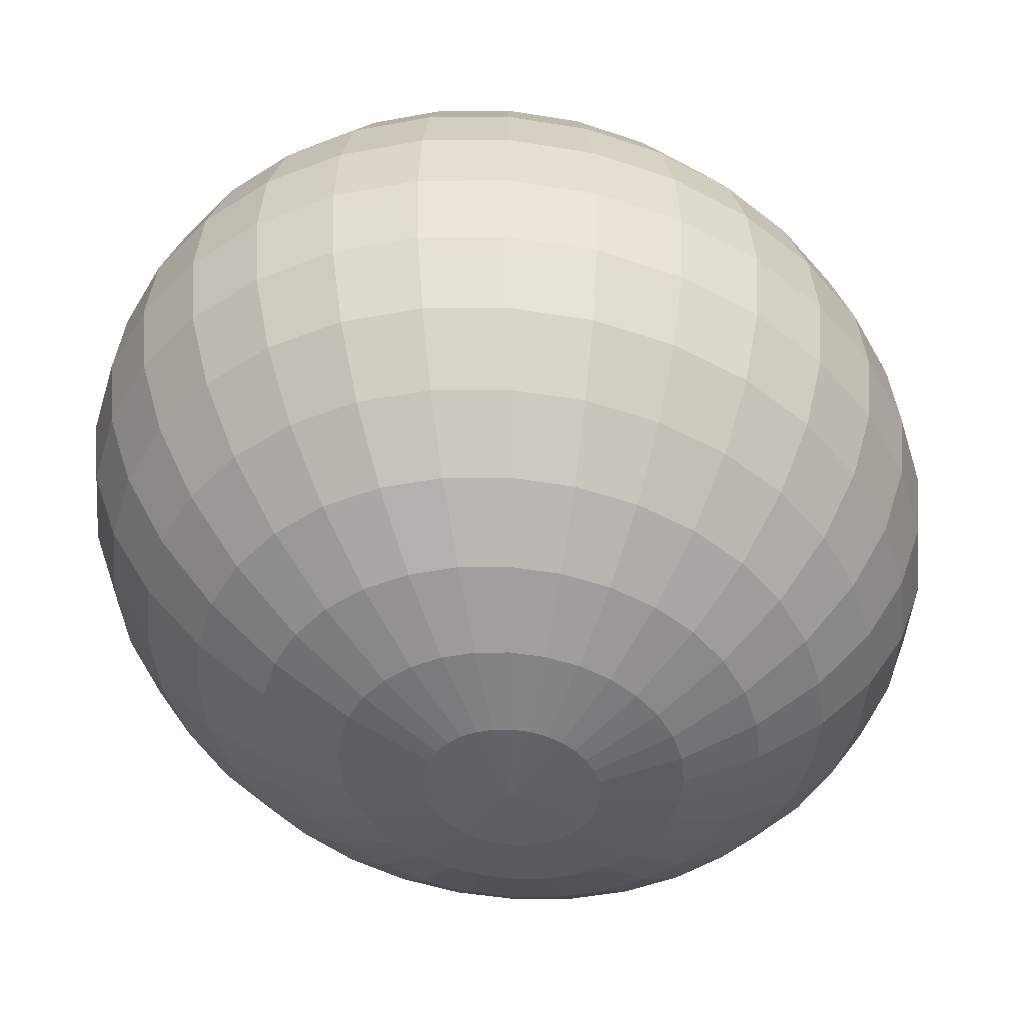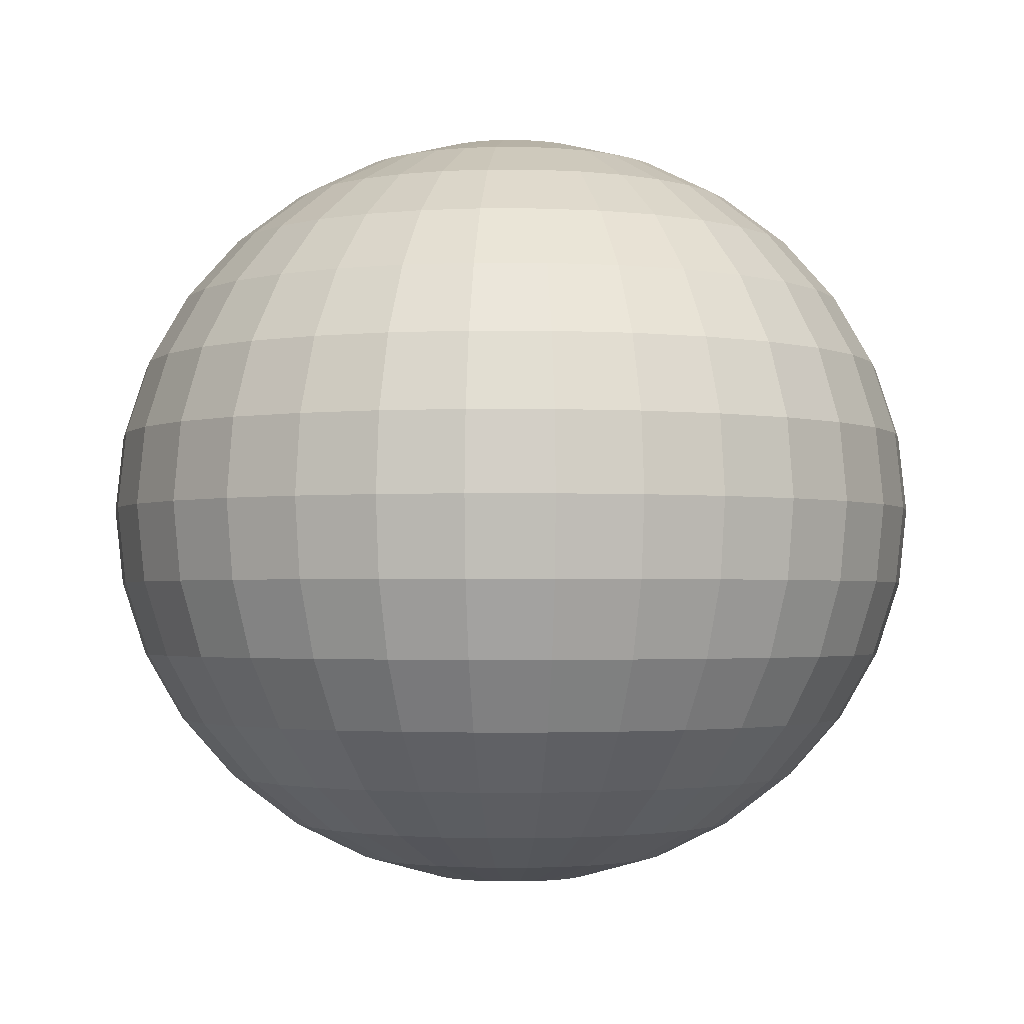
<metadata>
{"format":"obj","ext":"obj","renderer":"f3d","projection":"perspective","resolution":1024,"background":"white","views":[{"elev":-46.0,"azim":42.7,"up":"+Y"},{"elev":-2.1,"azim":5.3,"up":"+Y"}]}
</metadata>
<code>
o 球
v 0 106 -83.47
v 0 70.85 -124.9
v 0 24.88 -147.4
v 0 0 -150.2
v 0 -24.88 -147.4
v 0 -70.85 -124.9
v 5.175 125.1 -28.75
v 10.15 117.8 -56.39
v 14.74 106 -81.87
v 18.76 90.17 -104.2
v 22.05 70.85 -122.5
v 24.51 48.8 -136.1
v 26.01 24.88 -144.5
v 26.52 0 -147.4
v 26.01 -24.88 -144.5
v 24.51 -48.8 -136.1
v 22.05 -70.85 -122.5
v 18.76 -90.17 -104.2
v 14.74 -106 -81.87
v 10.15 -117.8 -56.39
v 5.175 -125.1 -28.75
v 10.15 125.1 -27.08
v 19.91 117.8 -53.12
v 28.91 106 -77.12
v 36.79 90.17 -98.15
v 43.26 70.85 -115.4
v 48.07 48.8 -128.2
v 51.03 24.88 -136.1
v 52.03 0 -138.8
v 51.03 -24.88 -136.1
v 48.07 -48.8 -128.2
v 43.26 -70.85 -115.4
v 36.79 -90.17 -98.15
v 28.91 -106 -77.12
v 19.91 -117.8 -53.12
v 10.15 -125.1 -27.08
v 14.74 125.1 -24.37
v 28.91 117.8 -47.81
v 41.96 106 -69.4
v 53.41 90.17 -88.33
v 62.8 70.85 -103.9
v 69.79 48.8 -115.4
v 74.08 24.88 -122.5
v 75.53 0 -124.9
v 74.08 -24.88 -122.5
v 69.79 -48.8 -115.4
v 62.8 -70.85 -103.9
v 53.41 -90.17 -88.33
v 41.96 -106 -69.4
v 28.91 -117.8 -47.81
v 14.74 -125.1 -24.37
v 18.76 125.1 -20.73
v 36.79 117.8 -40.66
v 53.41 106 -59.02
v 67.98 90.17 -75.12
v 79.94 70.85 -88.33
v 88.82 48.8 -98.15
v 94.29 24.88 -104.2
v 96.14 0 -106.2
v 94.29 -24.88 -104.2
v 88.82 -48.8 -98.15
v 79.94 -70.85 -88.33
v 67.98 -90.17 -75.12
v 53.41 -106 -59.02
v 36.79 -117.8 -40.66
v 18.76 -125.1 -20.73
v 22.05 125.1 -16.28
v 43.26 117.8 -31.94
v 62.8 106 -46.37
v 79.94 90.17 -59.02
v 93.99 70.85 -69.4
v 104.4 48.8 -77.12
v 110.9 24.88 -81.87
v 113 0 -83.47
v 110.9 -24.88 -81.87
v 104.4 -48.8 -77.12
v 93.99 -70.85 -69.4
v 79.94 -90.17 -59.02
v 62.8 -106 -46.37
v 43.26 -117.8 -31.94
v 22.05 -125.1 -16.28
v 0 127.5 0
v 24.51 125.1 -11.22
v 48.07 117.8 -22
v 69.79 106 -31.94
v 88.82 90.17 -40.66
v 104.4 70.85 -47.81
v 116 48.8 -53.12
v 123.2 24.88 -56.39
v 125.6 0 -57.5
v 123.2 -24.88 -56.39
v 116 -48.8 -53.12
v 104.4 -70.85 -47.81
v 88.82 -90.17 -40.66
v 69.79 -106 -31.94
v 48.07 -117.8 -22
v 24.51 -125.1 -11.22
v 26.01 125.1 -5.718
v 51.03 117.8 -11.22
v 74.08 106 -16.28
v 94.29 90.17 -20.73
v 110.9 70.85 -24.37
v 123.2 48.8 -27.08
v 130.8 24.88 -28.75
v 133.3 0 -29.31
v 130.8 -24.88 -28.75
v 123.2 -48.8 -27.08
v 110.9 -70.85 -24.37
v 94.29 -90.17 -20.73
v 74.08 -106 -16.28
v 51.03 -117.8 -11.22
v 26.01 -125.1 -5.718
v 26.52 125.1 2e-06
v 52.03 117.8 3e-06
v 75.53 106 8e-06
v 96.14 90.17 -2e-06
v 113 70.85 1.3e-05
v 125.6 48.8 -7e-06
v 133.3 24.88 1.3e-05
v 136 0 2.5e-05
v 133.3 -24.88 1.3e-05
v 125.6 -48.8 -7e-06
v 113 -70.85 1.3e-05
v 96.14 -90.17 -2e-06
v 75.53 -106 8e-06
v 52.03 -117.8 3e-06
v 26.52 -125.1 2e-06
v 26.01 125.1 5.718
v 51.03 117.8 11.22
v 74.08 106 16.28
v 94.29 90.17 20.73
v 110.9 70.85 24.37
v 123.2 48.8 27.08
v 130.8 24.88 28.75
v 133.3 0 29.31
v 130.8 -24.88 28.75
v 123.2 -48.8 27.08
v 110.9 -70.85 24.37
v 94.29 -90.17 20.73
v 74.08 -106 16.28
v 51.03 -117.8 11.22
v 26.01 -125.1 5.718
v 24.51 125.1 11.22
v 48.07 117.8 22
v 69.79 106 31.94
v 88.82 90.17 40.66
v 104.4 70.85 47.81
v 116 48.8 53.12
v 123.2 24.88 56.39
v 125.6 0 57.5
v 123.2 -24.88 56.39
v 116 -48.8 53.12
v 104.4 -70.85 47.81
v 88.82 -90.17 40.66
v 69.79 -106 31.94
v 48.07 -117.8 22
v 24.51 -125.1 11.22
v 22.05 125.1 16.28
v 43.26 117.8 31.94
v 62.8 106 46.37
v 79.94 90.17 59.02
v 93.99 70.85 69.4
v 104.4 48.8 77.12
v 110.9 24.88 81.87
v 113 0 83.47
v 110.9 -24.88 81.87
v 104.4 -48.8 77.12
v 93.99 -70.85 69.4
v 79.94 -90.17 59.02
v 62.8 -106 46.37
v 43.26 -117.8 31.94
v 22.05 -125.1 16.28
v 18.76 125.1 20.73
v 36.79 117.8 40.66
v 53.41 106 59.02
v 67.98 90.17 75.12
v 79.94 70.85 88.33
v 88.82 48.8 98.15
v 94.29 24.88 104.2
v 96.14 0 106.2
v 94.29 -24.88 104.2
v 88.82 -48.8 98.15
v 79.94 -70.85 88.33
v 67.98 -90.17 75.12
v 53.41 -106 59.02
v 36.79 -117.8 40.66
v 18.76 -125.1 20.73
v 14.74 125.1 24.37
v 28.91 117.8 47.81
v 41.96 106 69.4
v 53.41 90.17 88.33
v 62.8 70.85 103.9
v 69.79 48.8 115.4
v 74.08 24.88 122.5
v 75.53 0 124.9
v 74.08 -24.88 122.5
v 69.79 -48.8 115.4
v 62.8 -70.85 103.9
v 53.41 -90.17 88.33
v 41.96 -106 69.4
v 28.91 -117.8 47.81
v 14.74 -125.1 24.37
v 10.15 125.1 27.08
v 19.91 117.8 53.12
v 28.91 106 77.12
v 36.79 90.17 98.15
v 43.26 70.85 115.4
v 48.07 48.8 128.2
v 51.03 24.88 136.1
v 52.03 0 138.8
v 51.03 -24.88 136.1
v 48.07 -48.8 128.2
v 43.26 -70.85 115.4
v 36.79 -90.17 98.15
v 28.91 -106 77.12
v 19.91 -117.8 53.12
v 10.15 -125.1 27.08
v 5.175 125.1 28.75
v 10.15 117.8 56.39
v 14.74 106 81.87
v 18.76 90.17 104.2
v 22.05 70.85 122.5
v 24.51 48.8 136.1
v 26.01 24.88 144.5
v 26.52 0 147.4
v 26.01 -24.88 144.5
v 24.51 -48.8 136.1
v 22.05 -70.85 122.5
v 18.76 -90.17 104.2
v 14.74 -106 81.87
v 10.15 -117.8 56.39
v 5.175 -125.1 28.75
v -1e-06 125.1 29.31
v -7e-06 117.8 57.5
v -1.3e-05 106 83.47
v -2e-06 90.17 106.2
v -1.4e-05 70.85 124.9
v 4e-06 48.8 138.8
v -1.8e-05 24.88 147.4
v -4.5e-05 0 150.2
v -1.8e-05 -24.88 147.4
v 4e-06 -48.8 138.8
v -1.4e-05 -70.85 124.9
v -2e-06 -90.17 106.2
v -1.3e-05 -106 83.47
v -7e-06 -117.8 57.5
v -1e-06 -125.1 29.31
v -5.175 125.1 28.75
v -10.15 117.8 56.39
v -14.74 106 81.87
v -18.76 90.17 104.2
v -22.05 70.85 122.5
v -24.51 48.8 136.1
v -26.01 24.88 144.5
v -26.52 0 147.4
v -26.01 -24.88 144.5
v -24.51 -48.8 136.1
v -22.05 -70.85 122.5
v -18.76 -90.17 104.2
v -14.74 -106 81.87
v -10.15 -117.8 56.39
v -5.175 -125.1 28.75
v -10.15 125.1 27.08
v -19.91 117.8 53.12
v -28.91 106 77.12
v -36.79 90.17 98.15
v -43.26 70.85 115.4
v -48.07 48.8 128.2
v -51.03 24.88 136.1
v -52.03 0 138.8
v -51.03 -24.88 136.1
v -48.07 -48.8 128.2
v -43.26 -70.85 115.4
v -36.79 -90.17 98.15
v -28.91 -106 77.12
v -19.91 -117.8 53.12
v -10.15 -125.1 27.08
v -14.74 125.1 24.37
v -28.91 117.8 47.81
v -41.96 106 69.4
v -53.41 90.17 88.33
v -62.8 70.85 103.9
v -69.79 48.8 115.4
v -74.08 24.88 122.5
v -75.53 0 124.9
v -74.08 -24.88 122.5
v -69.79 -48.8 115.4
v -62.8 -70.85 103.9
v -53.41 -90.17 88.33
v -41.96 -106 69.4
v -28.91 -117.8 47.81
v -14.74 -125.1 24.37
v -18.76 125.1 20.73
v -36.79 117.8 40.66
v -53.41 106 59.02
v -67.98 90.17 75.12
v -79.94 70.85 88.33
v -88.82 48.8 98.15
v -94.29 24.88 104.2
v -96.14 0 106.2
v -94.29 -24.88 104.2
v -88.82 -48.8 98.15
v -79.94 -70.85 88.33
v -67.98 -90.17 75.12
v -53.41 -106 59.02
v -36.79 -117.8 40.66
v -18.76 -125.1 20.73
v 0 -127.5 0
v -22.05 125.1 16.28
v -43.26 117.8 31.94
v -62.8 106 46.37
v -79.94 90.17 59.02
v -93.99 70.85 69.4
v -104.4 48.8 77.12
v -110.9 24.88 81.87
v -113 0 83.47
v -110.9 -24.88 81.87
v -104.4 -48.8 77.12
v -93.99 -70.85 69.4
v -79.94 -90.17 59.02
v -62.8 -106 46.37
v -43.26 -117.8 31.94
v -22.05 -125.1 16.28
v -24.51 125.1 11.22
v -48.07 117.8 22
v -69.78 106 31.94
v -88.82 90.17 40.66
v -104.4 70.85 47.81
v -116 48.8 53.12
v -123.2 24.88 56.39
v -125.6 0 57.5
v -123.2 -24.88 56.39
v -116 -48.8 53.12
v -104.4 -70.85 47.81
v -88.82 -90.17 40.66
v -69.78 -106 31.94
v -48.07 -117.8 22
v -24.51 -125.1 11.22
v -26.01 125.1 5.718
v -51.03 117.8 11.22
v -74.08 106 16.28
v -94.29 90.17 20.73
v -110.9 70.85 24.37
v -123.2 48.8 27.08
v -130.8 24.88 28.75
v -133.3 0 29.31
v -130.8 -24.88 28.75
v -123.2 -48.8 27.08
v -110.9 -70.85 24.37
v -94.29 -90.17 20.73
v -74.08 -106 16.28
v -51.03 -117.8 11.22
v -26.01 -125.1 5.718
v -26.52 125.1 -3e-06
v -52.03 117.8 -8e-06
v -75.53 106 -2.2e-05
v -96.14 90.17 -4e-06
v -113 70.85 -2.5e-05
v -125.6 48.8 -2e-06
v -133.3 24.88 -4e-05
v -136 0 -6.7e-05
v -133.3 -24.88 -4e-05
v -125.6 -48.8 -2e-06
v -113 -70.85 -2.5e-05
v -96.14 -90.17 -4e-06
v -75.53 -106 -2.2e-05
v -52.03 -117.8 -8e-06
v -26.52 -125.1 -3e-06
v -26.01 125.1 -5.718
v -51.03 117.8 -11.22
v -74.08 106 -16.28
v -94.29 90.17 -20.73
v -110.9 70.85 -24.37
v -123.2 48.8 -27.08
v -130.8 24.88 -28.75
v -133.3 0 -29.31
v -130.8 -24.88 -28.75
v -123.2 -48.8 -27.08
v -110.9 -70.85 -24.37
v -94.29 -90.17 -20.73
v -74.08 -106 -16.28
v -51.03 -117.8 -11.22
v -26.01 -125.1 -5.718
v -24.51 125.1 -11.22
v -48.07 117.8 -22
v -69.78 106 -31.94
v -88.82 90.17 -40.66
v -104.4 70.85 -47.81
v -116 48.8 -53.12
v -123.2 24.88 -56.39
v -125.6 0 -57.5
v -123.2 -24.88 -56.39
v -116 -48.8 -53.12
v -104.4 -70.85 -47.81
v -88.82 -90.17 -40.66
v -69.78 -106 -31.94
v -48.07 -117.8 -22
v -24.51 -125.1 -11.22
v -22.05 125.1 -16.28
v -43.26 117.8 -31.94
v -62.8 106 -46.37
v -79.94 90.17 -59.02
v -93.99 70.85 -69.4
v -104.4 48.8 -77.12
v -110.9 24.88 -81.87
v -113 0 -83.47
v -110.9 -24.88 -81.87
v -104.4 -48.8 -77.12
v -93.99 -70.85 -69.4
v -79.94 -90.17 -59.02
v -62.8 -106 -46.37
v -43.26 -117.8 -31.94
v -22.05 -125.1 -16.28
v -18.76 125.1 -20.73
v -36.79 117.8 -40.66
v -53.41 106 -59.02
v -67.98 90.17 -75.12
v -79.94 70.85 -88.33
v -88.82 48.8 -98.15
v -94.29 24.88 -104.2
v -96.14 0 -106.2
v -94.29 -24.88 -104.2
v -88.82 -48.8 -98.15
v -79.94 -70.85 -88.33
v -67.98 -90.17 -75.12
v -53.41 -106 -59.02
v -36.79 -117.8 -40.66
v -18.76 -125.1 -20.73
v -14.74 125.1 -24.37
v -28.91 117.8 -47.81
v -41.96 106 -69.4
v -53.41 90.17 -88.33
v -62.8 70.85 -103.9
v -69.79 48.8 -115.4
v -74.08 24.88 -122.5
v -75.53 0 -124.9
v -74.08 -24.88 -122.5
v -69.79 -48.8 -115.4
v -62.8 -70.85 -103.9
v -53.41 -90.17 -88.33
v -41.96 -106 -69.4
v -28.91 -117.8 -47.81
v -14.74 -125.1 -24.37
v -10.15 125.1 -27.08
v -19.91 117.8 -53.12
v -28.91 106 -77.12
v -36.79 90.17 -98.15
v -43.26 70.85 -115.4
v -48.07 48.8 -128.2
v -51.03 24.88 -136.1
v -52.03 0 -138.8
v -51.03 -24.88 -136.1
v -48.07 -48.8 -128.2
v -43.26 -70.85 -115.4
v -36.79 -90.17 -98.15
v -28.91 -106 -77.12
v -19.91 -117.8 -53.12
v -10.15 -125.1 -27.08
v -5.175 125.1 -28.75
v -10.15 117.8 -56.39
v -14.74 106 -81.87
v -18.76 90.17 -104.2
v -22.05 70.85 -122.5
v -24.51 48.8 -136.1
v -26.01 24.88 -144.5
v -26.52 0 -147.4
v -26.01 -24.88 -144.5
v -24.51 -48.8 -136.1
v -22.05 -70.85 -122.5
v -18.76 -90.17 -104.2
v -14.74 -106 -81.87
v -10.15 -117.8 -56.39
v -5.175 -125.1 -28.75
v 2e-06 125.1 -29.31
v 9e-06 117.8 -57.5
v 1.2e-05 90.17 -106.2
v 8e-06 48.8 -138.8
v 8e-06 -48.8 -138.8
v 1.2e-05 -90.17 -106.2
v 2.9e-05 -106 -83.47
v 9e-06 -117.8 -57.5
v 2e-06 -125.1 -29.31
f 478 16 15 5
f 1 9 8 475
f 6 17 16 478
f 476 10 9 1
f 479 18 17 6
f 2 11 10 476
f 480 19 18 479
f 477 12 11 2
f 481 20 19 480
f 3 13 12 477
f 482 21 20 481
f 4 14 13 3
f 474 7 82
f 308 21 482
f 5 15 14 4
f 475 8 7 474
f 7 22 82
f 308 36 21
f 15 30 29 14
f 8 23 22 7
f 16 31 30 15
f 9 24 23 8
f 17 32 31 16
f 10 25 24 9
f 18 33 32 17
f 11 26 25 10
f 19 34 33 18
f 12 27 26 11
f 20 35 34 19
f 13 28 27 12
f 21 36 35 20
f 14 29 28 13
f 26 41 40 25
f 34 49 48 33
f 27 42 41 26
f 35 50 49 34
f 28 43 42 27
f 36 51 50 35
f 29 44 43 28
f 22 37 82
f 308 51 36
f 30 45 44 29
f 23 38 37 22
f 31 46 45 30
f 24 39 38 23
f 32 47 46 31
f 25 40 39 24
f 33 48 47 32
f 45 60 59 44
f 38 53 52 37
f 46 61 60 45
f 39 54 53 38
f 47 62 61 46
f 40 55 54 39
f 48 63 62 47
f 41 56 55 40
f 49 64 63 48
f 42 57 56 41
f 50 65 64 49
f 43 58 57 42
f 51 66 65 50
f 44 59 58 43
f 37 52 82
f 308 66 51
f 64 79 78 63
f 57 72 71 56
f 65 80 79 64
f 58 73 72 57
f 66 81 80 65
f 59 74 73 58
f 52 67 82
f 308 81 66
f 60 75 74 59
f 53 68 67 52
f 61 76 75 60
f 54 69 68 53
f 62 77 76 61
f 55 70 69 54
f 63 78 77 62
f 56 71 70 55
f 76 92 91 75
f 69 85 84 68
f 77 93 92 76
f 70 86 85 69
f 78 94 93 77
f 71 87 86 70
f 79 95 94 78
f 72 88 87 71
f 80 96 95 79
f 73 89 88 72
f 81 97 96 80
f 74 90 89 73
f 67 83 82
f 308 97 81
f 75 91 90 74
f 68 84 83 67
f 96 111 110 95
f 89 104 103 88
f 97 112 111 96
f 90 105 104 89
f 83 98 82
f 308 112 97
f 91 106 105 90
f 84 99 98 83
f 92 107 106 91
f 85 100 99 84
f 93 108 107 92
f 86 101 100 85
f 94 109 108 93
f 87 102 101 86
f 95 110 109 94
f 88 103 102 87
f 100 115 114 99
f 108 123 122 107
f 101 116 115 100
f 109 124 123 108
f 102 117 116 101
f 110 125 124 109
f 103 118 117 102
f 111 126 125 110
f 104 119 118 103
f 112 127 126 111
f 105 120 119 104
f 98 113 82
f 308 127 112
f 106 121 120 105
f 99 114 113 98
f 107 122 121 106
f 119 134 133 118
f 127 142 141 126
f 120 135 134 119
f 113 128 82
f 308 142 127
f 121 136 135 120
f 114 129 128 113
f 122 137 136 121
f 115 130 129 114
f 123 138 137 122
f 116 131 130 115
f 124 139 138 123
f 117 132 131 116
f 125 140 139 124
f 118 133 132 117
f 126 141 140 125
f 138 153 152 137
f 131 146 145 130
f 139 154 153 138
f 132 147 146 131
f 140 155 154 139
f 133 148 147 132
f 141 156 155 140
f 134 149 148 133
f 142 157 156 141
f 135 150 149 134
f 128 143 82
f 308 157 142
f 136 151 150 135
f 129 144 143 128
f 137 152 151 136
f 130 145 144 129
f 157 172 171 156
f 150 165 164 149
f 143 158 82
f 308 172 157
f 151 166 165 150
f 144 159 158 143
f 152 167 166 151
f 145 160 159 144
f 153 168 167 152
f 146 161 160 145
f 154 169 168 153
f 147 162 161 146
f 155 170 169 154
f 148 163 162 147
f 156 171 170 155
f 149 164 163 148
f 161 176 175 160
f 169 184 183 168
f 162 177 176 161
f 170 185 184 169
f 163 178 177 162
f 171 186 185 170
f 164 179 178 163
f 172 187 186 171
f 165 180 179 164
f 158 173 82
f 308 187 172
f 166 181 180 165
f 159 174 173 158
f 167 182 181 166
f 160 175 174 159
f 168 183 182 167
f 180 195 194 179
f 173 188 82
f 308 202 187
f 181 196 195 180
f 174 189 188 173
f 182 197 196 181
f 175 190 189 174
f 183 198 197 182
f 176 191 190 175
f 184 199 198 183
f 177 192 191 176
f 185 200 199 184
f 178 193 192 177
f 186 201 200 185
f 179 194 193 178
f 187 202 201 186
f 199 214 213 198
f 192 207 206 191
f 200 215 214 199
f 193 208 207 192
f 201 216 215 200
f 194 209 208 193
f 202 217 216 201
f 195 210 209 194
f 188 203 82
f 308 217 202
f 196 211 210 195
f 189 204 203 188
f 197 212 211 196
f 190 205 204 189
f 198 213 212 197
f 191 206 205 190
f 308 232 217
f 211 226 225 210
f 204 219 218 203
f 212 227 226 211
f 205 220 219 204
f 213 228 227 212
f 206 221 220 205
f 214 229 228 213
f 207 222 221 206
f 215 230 229 214
f 208 223 222 207
f 216 231 230 215
f 209 224 223 208
f 217 232 231 216
f 210 225 224 209
f 203 218 82
f 230 245 244 229
f 223 238 237 222
f 231 246 245 230
f 224 239 238 223
f 232 247 246 231
f 225 240 239 224
f 218 233 82
f 308 247 232
f 226 241 240 225
f 219 234 233 218
f 227 242 241 226
f 220 235 234 219
f 228 243 242 227
f 221 236 235 220
f 229 244 243 228
f 222 237 236 221
f 234 249 248 233
f 242 257 256 241
f 235 250 249 234
f 243 258 257 242
f 236 251 250 235
f 244 259 258 243
f 237 252 251 236
f 245 260 259 244
f 238 253 252 237
f 246 261 260 245
f 239 254 253 238
f 247 262 261 246
f 240 255 254 239
f 233 248 82
f 308 262 247
f 241 256 255 240
f 253 268 267 252
f 261 276 275 260
f 254 269 268 253
f 262 277 276 261
f 255 270 269 254
f 248 263 82
f 308 277 262
f 256 271 270 255
f 249 264 263 248
f 257 272 271 256
f 250 265 264 249
f 258 273 272 257
f 251 266 265 250
f 259 274 273 258
f 252 267 266 251
f 260 275 274 259
f 272 287 286 271
f 265 280 279 264
f 273 288 287 272
f 266 281 280 265
f 274 289 288 273
f 267 282 281 266
f 275 290 289 274
f 268 283 282 267
f 276 291 290 275
f 269 284 283 268
f 277 292 291 276
f 270 285 284 269
f 263 278 82
f 308 292 277
f 271 286 285 270
f 264 279 278 263
f 291 306 305 290
f 284 299 298 283
f 292 307 306 291
f 285 300 299 284
f 278 293 82
f 308 307 292
f 286 301 300 285
f 279 294 293 278
f 287 302 301 286
f 280 295 294 279
f 288 303 302 287
f 281 296 295 280
f 289 304 303 288
f 282 297 296 281
f 290 305 304 289
f 283 298 297 282
f 295 311 310 294
f 303 319 318 302
f 296 312 311 295
f 304 320 319 303
f 297 313 312 296
f 305 321 320 304
f 298 314 313 297
f 306 322 321 305
f 299 315 314 298
f 307 323 322 306
f 300 316 315 299
f 293 309 82
f 308 323 307
f 301 317 316 300
f 294 310 309 293
f 302 318 317 301
f 315 330 329 314
f 323 338 337 322
f 316 331 330 315
f 309 324 82
f 308 338 323
f 317 332 331 316
f 310 325 324 309
f 318 333 332 317
f 311 326 325 310
f 319 334 333 318
f 312 327 326 311
f 320 335 334 319
f 313 328 327 312
f 321 336 335 320
f 314 329 328 313
f 322 337 336 321
f 334 349 348 333
f 327 342 341 326
f 335 350 349 334
f 328 343 342 327
f 336 351 350 335
f 329 344 343 328
f 337 352 351 336
f 330 345 344 329
f 338 353 352 337
f 331 346 345 330
f 324 339 82
f 308 353 338
f 332 347 346 331
f 325 340 339 324
f 333 348 347 332
f 326 341 340 325
f 353 368 367 352
f 346 361 360 345
f 339 354 82
f 308 368 353
f 347 362 361 346
f 340 355 354 339
f 348 363 362 347
f 341 356 355 340
f 349 364 363 348
f 342 357 356 341
f 350 365 364 349
f 343 358 357 342
f 351 366 365 350
f 344 359 358 343
f 352 367 366 351
f 345 360 359 344
f 365 380 379 364
f 358 373 372 357
f 366 381 380 365
f 359 374 373 358
f 367 382 381 366
f 360 375 374 359
f 368 383 382 367
f 361 376 375 360
f 354 369 82
f 308 383 368
f 362 377 376 361
f 355 370 369 354
f 363 378 377 362
f 356 371 370 355
f 364 379 378 363
f 357 372 371 356
f 369 384 82
f 308 398 383
f 377 392 391 376
f 370 385 384 369
f 378 393 392 377
f 371 386 385 370
f 379 394 393 378
f 372 387 386 371
f 380 395 394 379
f 373 388 387 372
f 381 396 395 380
f 374 389 388 373
f 382 397 396 381
f 375 390 389 374
f 383 398 397 382
f 376 391 390 375
f 388 403 402 387
f 396 411 410 395
f 389 404 403 388
f 397 412 411 396
f 390 405 404 389
f 398 413 412 397
f 391 406 405 390
f 384 399 82
f 308 413 398
f 392 407 406 391
f 385 400 399 384
f 393 408 407 392
f 386 401 400 385
f 394 409 408 393
f 387 402 401 386
f 395 410 409 394
f 407 422 421 406
f 400 415 414 399
f 408 423 422 407
f 401 416 415 400
f 409 424 423 408
f 402 417 416 401
f 410 425 424 409
f 403 418 417 402
f 411 426 425 410
f 404 419 418 403
f 412 427 426 411
f 405 420 419 404
f 413 428 427 412
f 406 421 420 405
f 399 414 82
f 308 428 413
f 426 441 440 425
f 419 434 433 418
f 427 442 441 426
f 420 435 434 419
f 428 443 442 427
f 421 436 435 420
f 414 429 82
f 308 443 428
f 422 437 436 421
f 415 430 429 414
f 423 438 437 422
f 416 431 430 415
f 424 439 438 423
f 417 432 431 416
f 425 440 439 424
f 418 433 432 417
f 430 445 444 429
f 438 453 452 437
f 431 446 445 430
f 439 454 453 438
f 432 447 446 431
f 440 455 454 439
f 433 448 447 432
f 441 456 455 440
f 434 449 448 433
f 442 457 456 441
f 435 450 449 434
f 443 458 457 442
f 436 451 450 435
f 429 444 82
f 308 458 443
f 437 452 451 436
f 449 464 463 448
f 457 472 471 456
f 450 465 464 449
f 458 473 472 457
f 451 466 465 450
f 444 459 82
f 308 473 458
f 452 467 466 451
f 445 460 459 444
f 453 468 467 452
f 446 461 460 445
f 454 469 468 453
f 447 462 461 446
f 455 470 469 454
f 448 463 462 447
f 456 471 470 455
f 468 478 5 467
f 461 1 475 460
f 469 6 478 468
f 462 476 1 461
f 470 479 6 469
f 463 2 476 462
f 471 480 479 470
f 464 477 2 463
f 472 481 480 471
f 465 3 477 464
f 473 482 481 472
f 466 4 3 465
f 459 474 82
f 308 482 473
f 467 5 4 466
f 460 475 474 459

</code>
